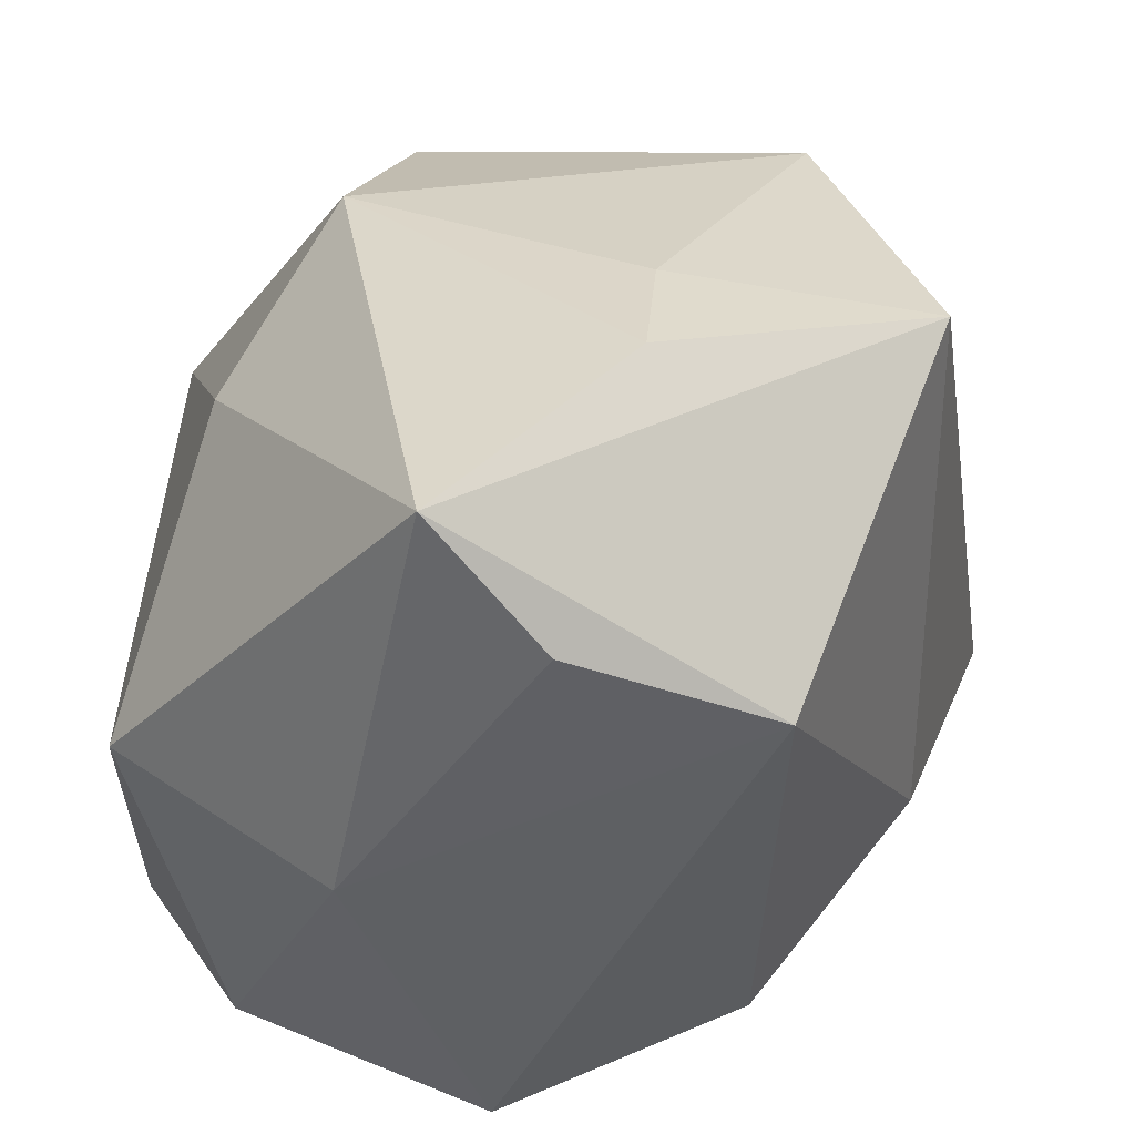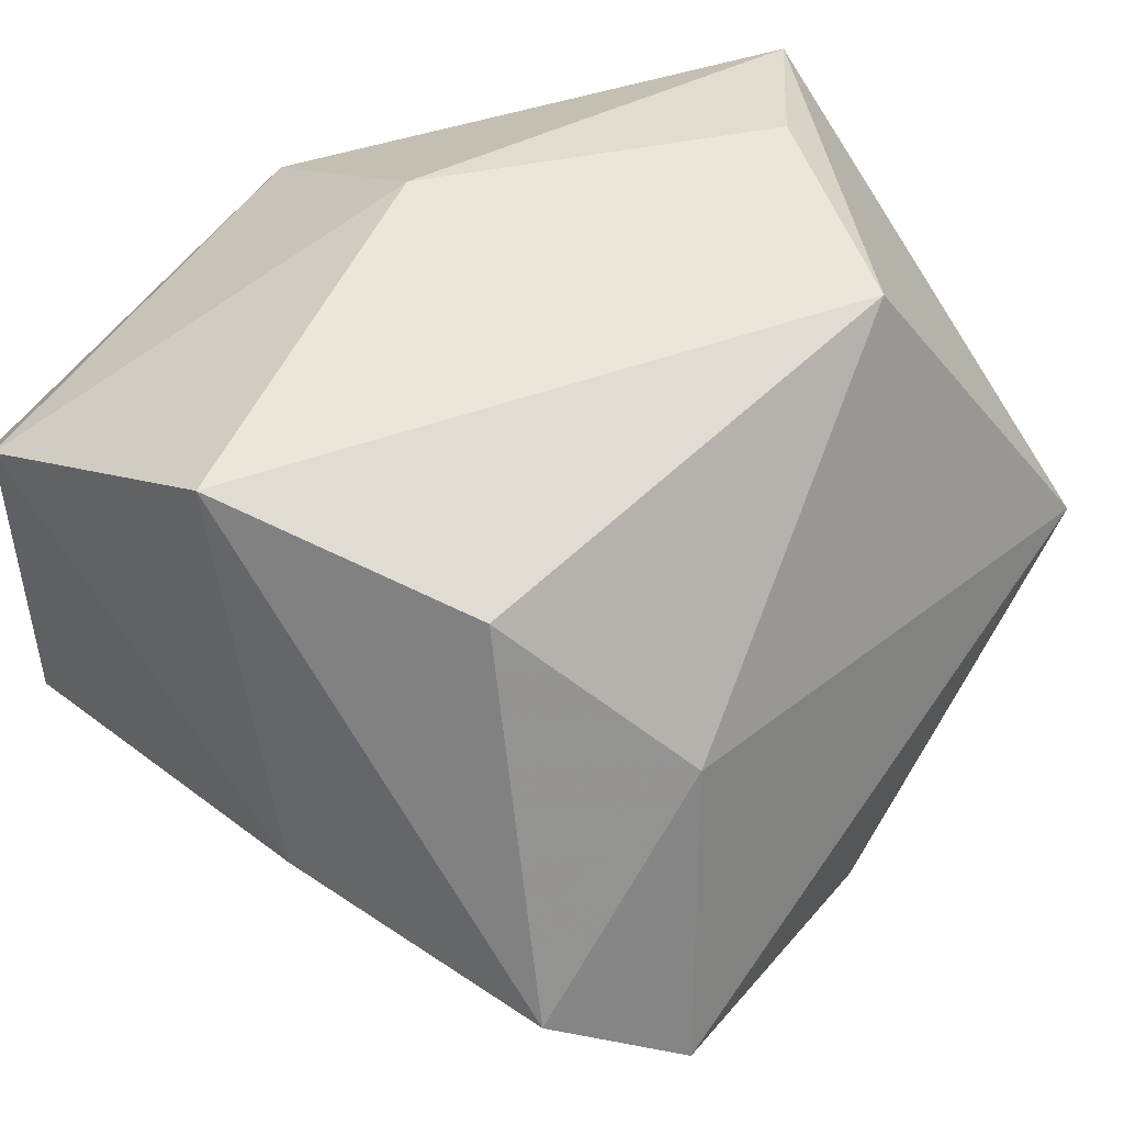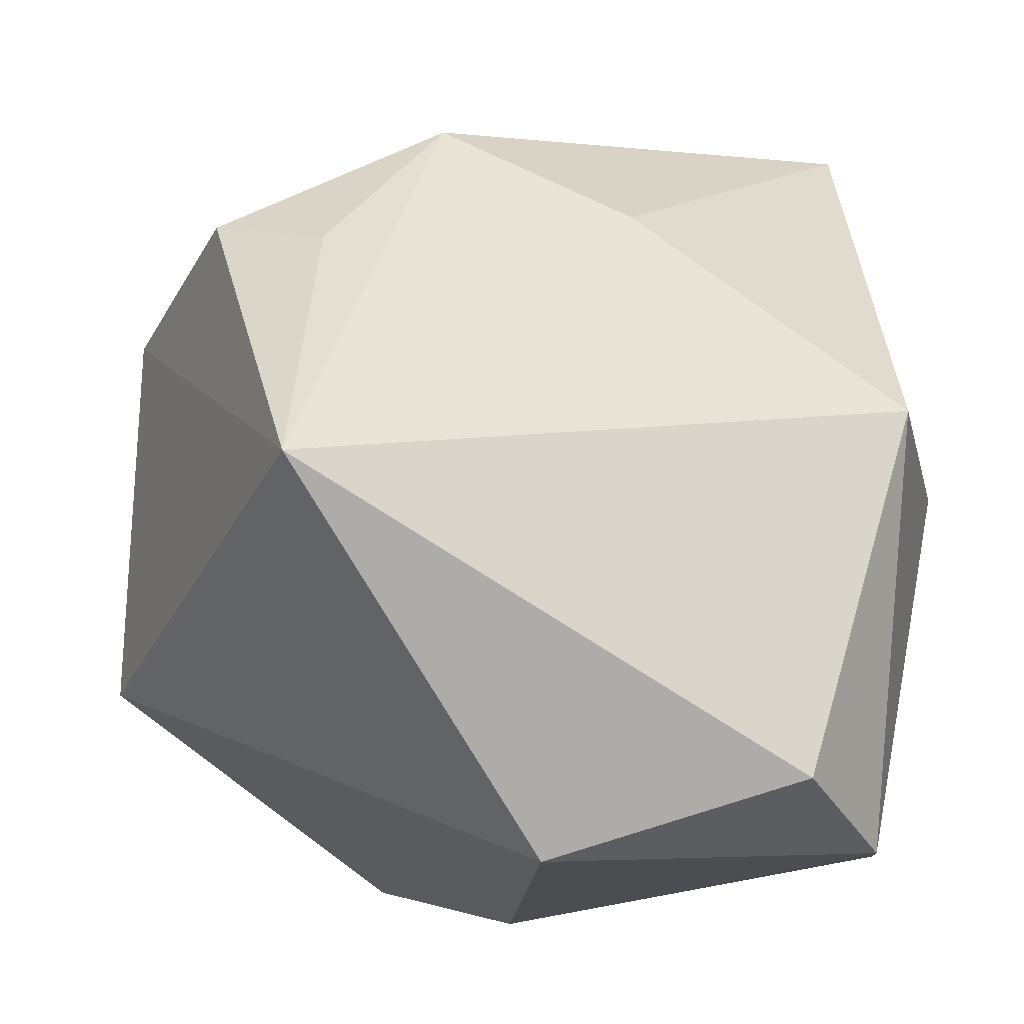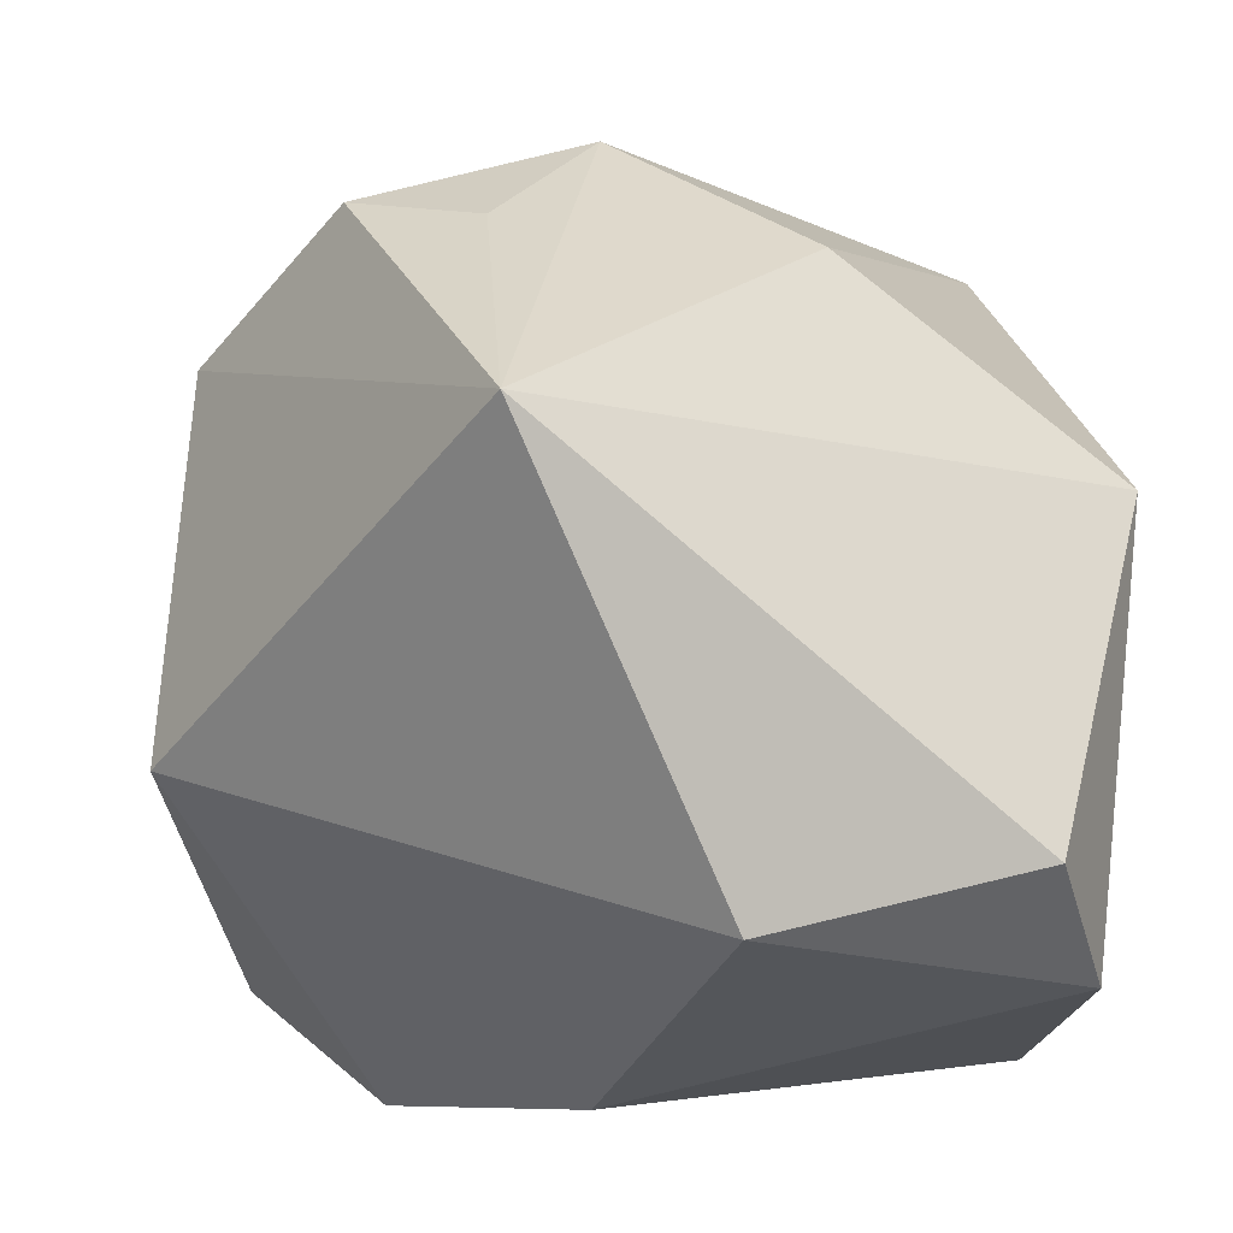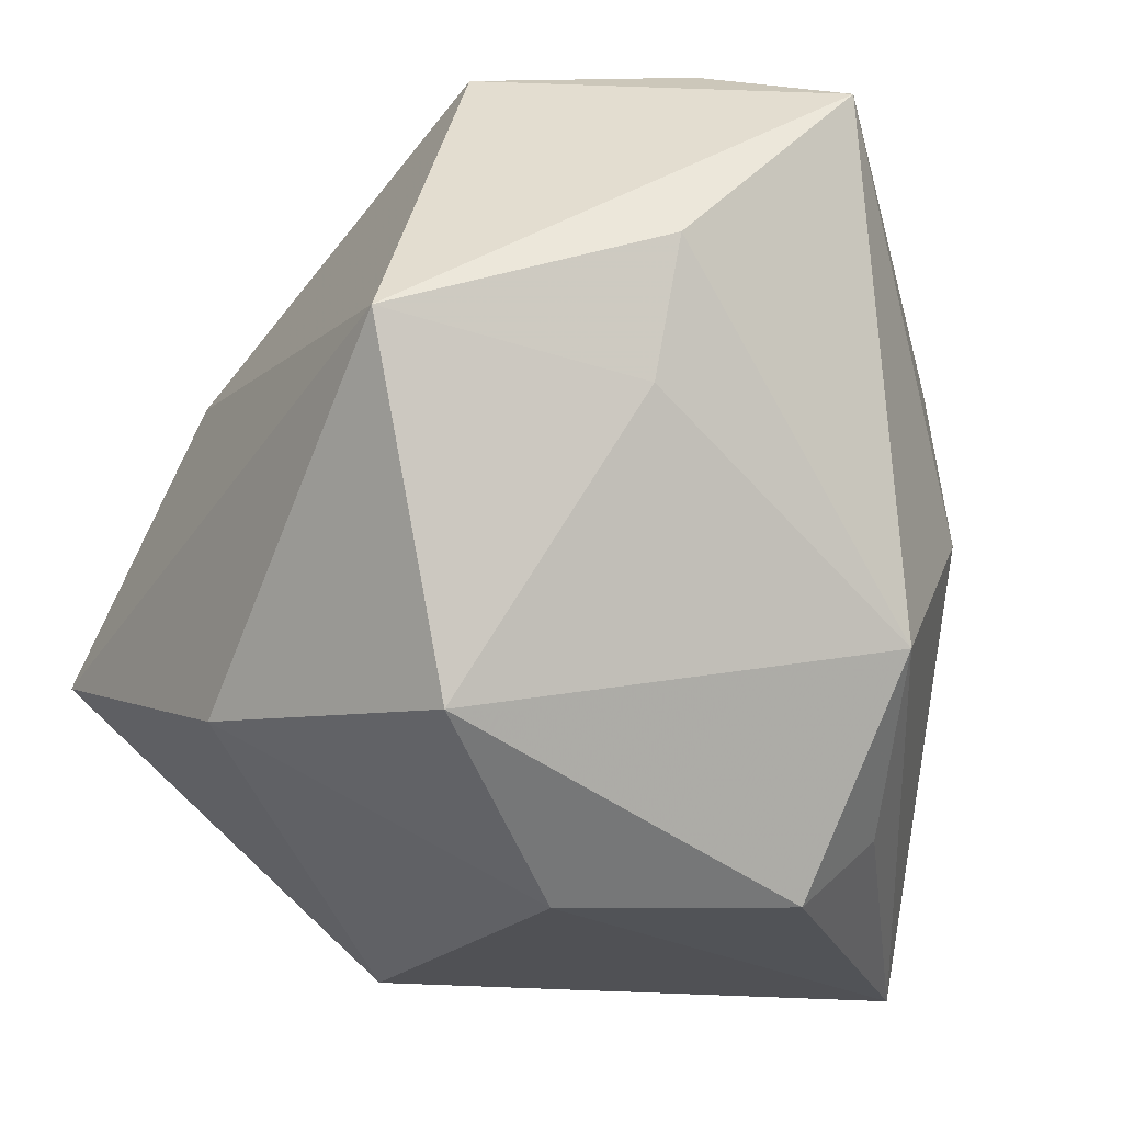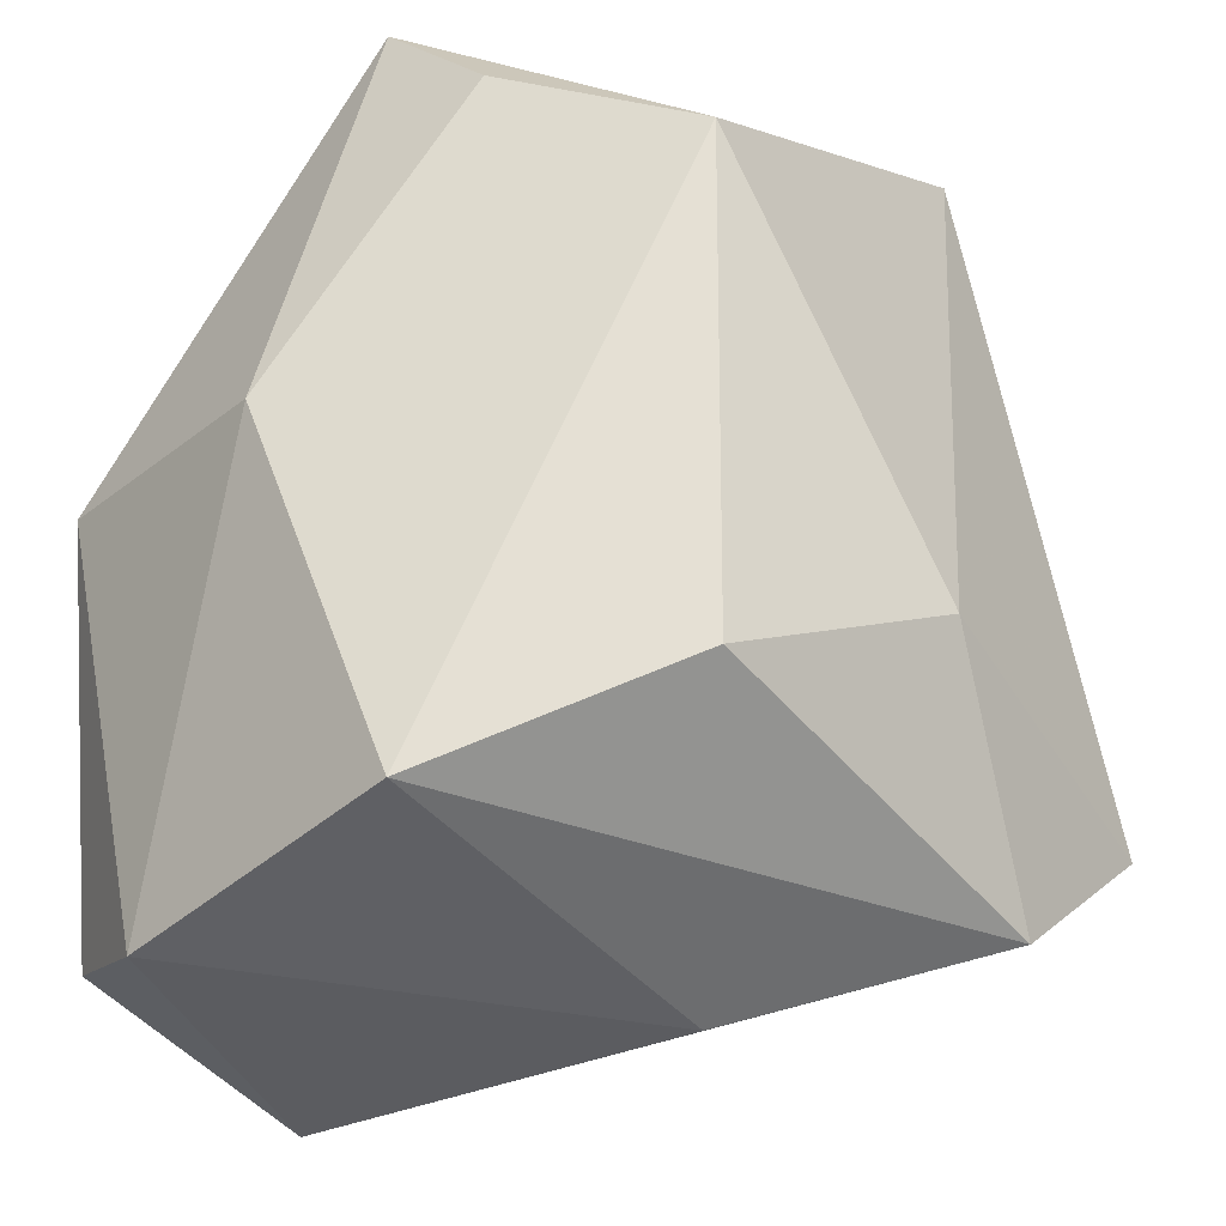
<metadata>
{"format":"obj","ext":"obj","renderer":"f3d","projection":"perspective","resolution":1024,"background":"white","views":[{"elev":46.3,"azim":-0.2,"up":"+Y"},{"elev":55.1,"azim":45.9,"up":"+Z"},{"elev":-16.7,"azim":-113.3,"up":"+Y"},{"elev":-27.1,"azim":-125.5,"up":"+Y"},{"elev":-20.2,"azim":157.4,"up":"+Z"},{"elev":-31.3,"azim":14.3,"up":"+Y"}]}
</metadata>
<code>
v 0.02591 0.03228 -0.02792
v 0.01362 -0.01936 -0.04073
v -0.0386 -0.008044 -0.04073
v 0.04618 -0.02296 -0.0124
v -0.03163 -0.03857 0.02244
v 0.009132 0.04574 0.01457
v 0.01013 0.01788 -0.04073
v -0.02861 -0.04113 -0.0115
v -0.01839 0.0353 -0.0177
v -0.03018 0.02388 -0.00211
v 0.036 0.04014 0.004987
v -0.01262 0.02326 -0.03979
v -0.01827 0.002548 0.03878
v 0.001304 0.03299 0.03864
v 0.03991 0.00736 -0.02368
v -0.004968 -0.03396 0.03805
v 0.03794 -0.0344 -0.002118
v -0.04098 -0.03383 0.01029
v 0.01036 0.04229 0.001143
v 0.03611 -0.01287 0.01616
v -0.03962 0.003908 0.02321
v 0.02142 0.02436 0.03838
v -0.02227 0.01993 -0.03177
v -0.009495 0.04451 0.03313
v 0.01997 -0.02313 0.0331
v 0.01111 -0.04113 0.002427
f 26 8 17
f 17 16 26
f 18 3 8
f 18 21 3
f 10 21 24
f 3 21 10
f 8 26 5
f 5 26 16
f 5 18 8
f 21 18 5
f 24 11 6
f 7 3 12
f 1 15 7
f 11 15 1
f 7 12 1
f 13 5 16
f 21 5 13
f 24 21 13
f 13 14 24
f 8 3 2
f 17 8 2
f 2 3 7
f 7 15 2
f 3 10 9
f 9 10 24
f 24 6 9
f 9 1 12
f 19 6 11
f 11 1 19
f 19 9 6
f 1 9 19
f 22 11 24
f 24 14 22
f 22 13 16
f 14 13 22
f 17 2 4
f 4 2 15
f 4 15 11
f 23 12 3
f 3 9 23
f 23 9 12
f 25 16 17
f 25 22 16
f 11 22 20
f 20 4 11
f 22 25 20
f 17 4 20
f 20 25 17

</code>
